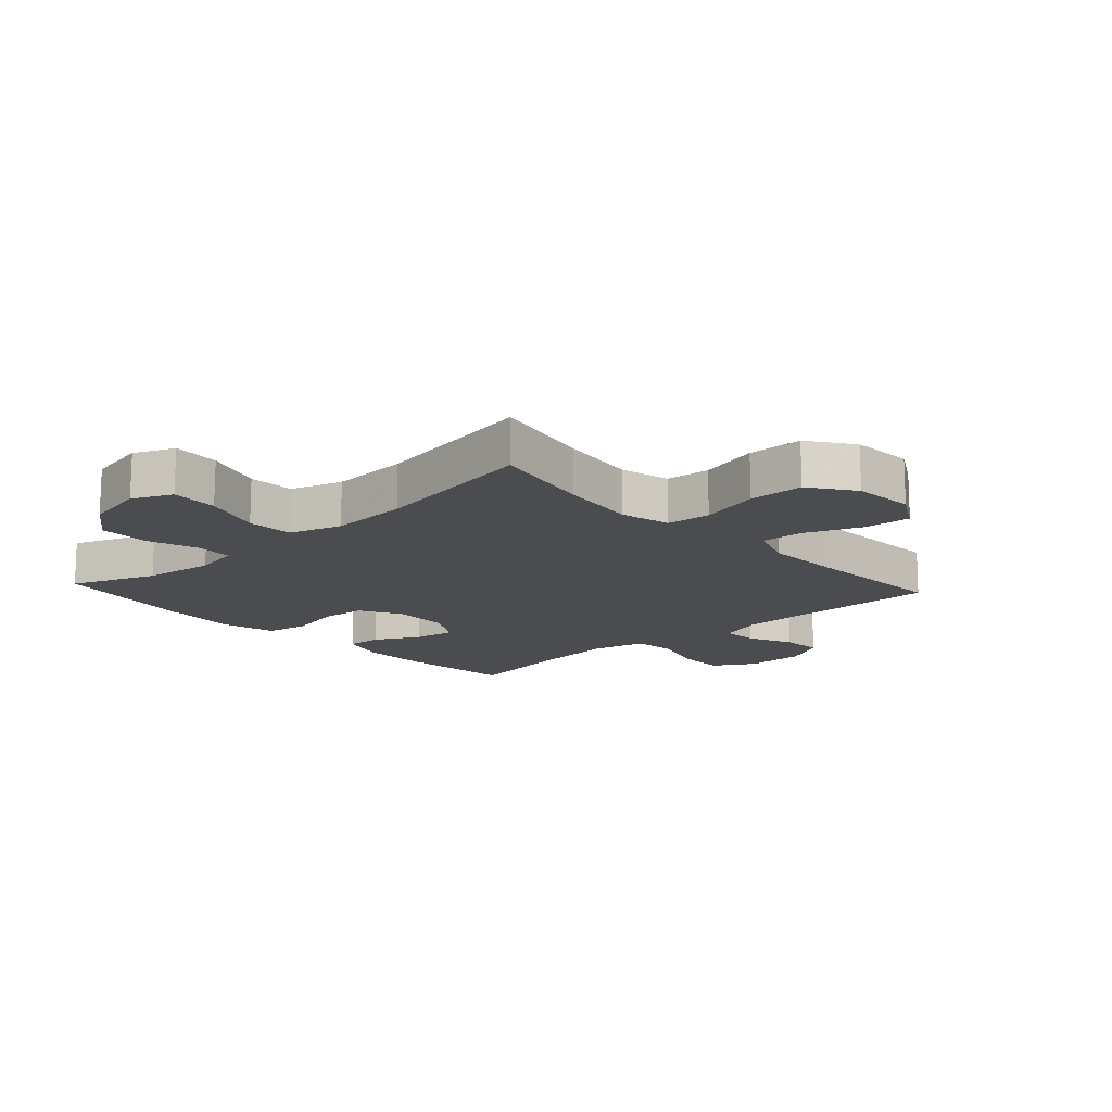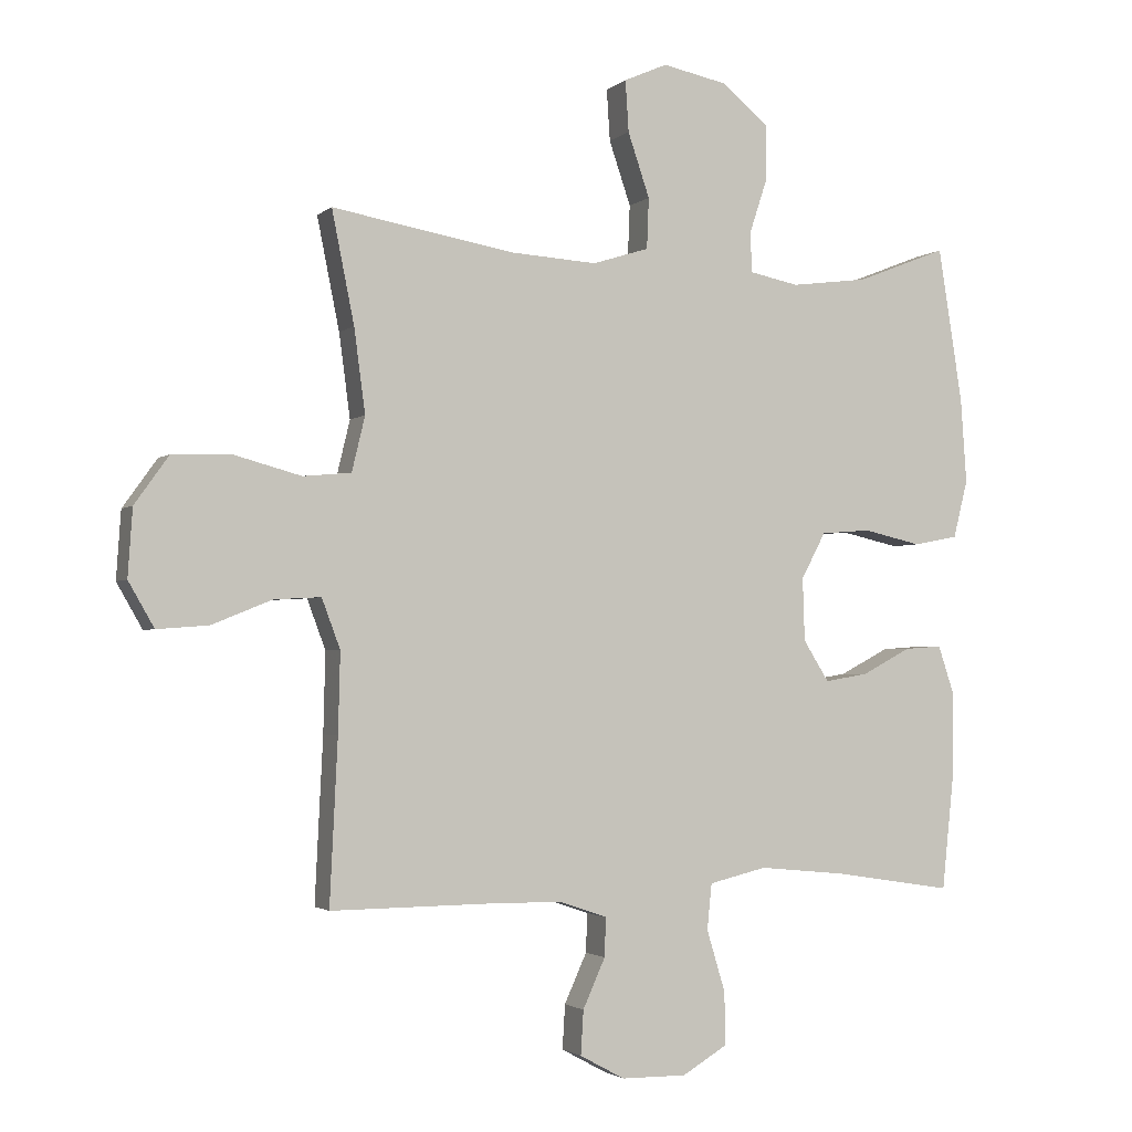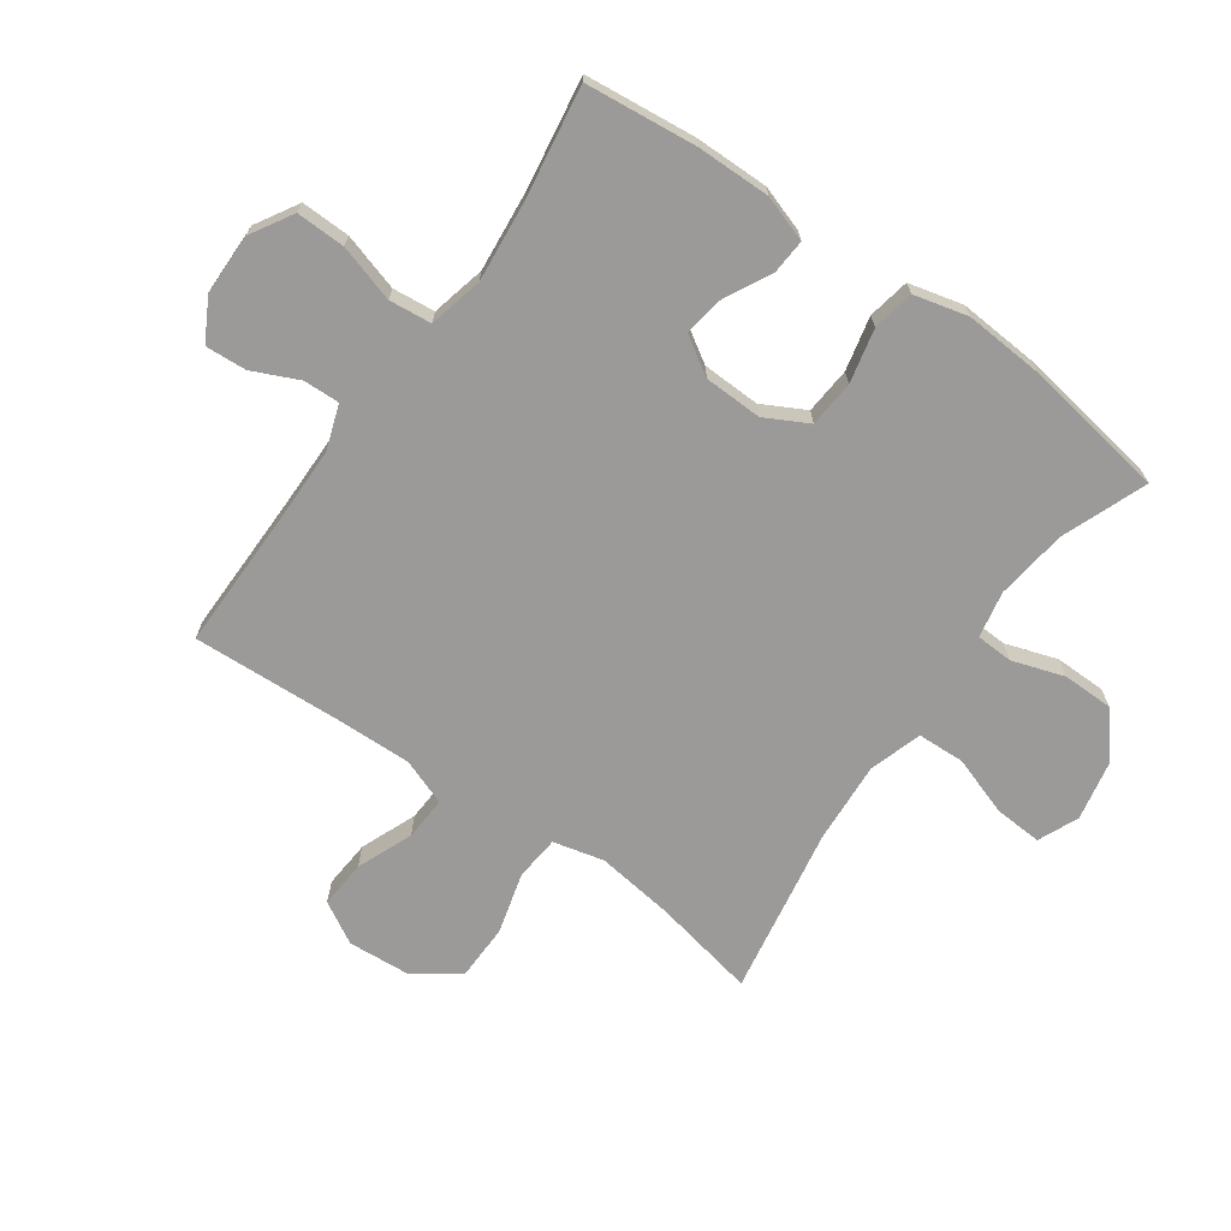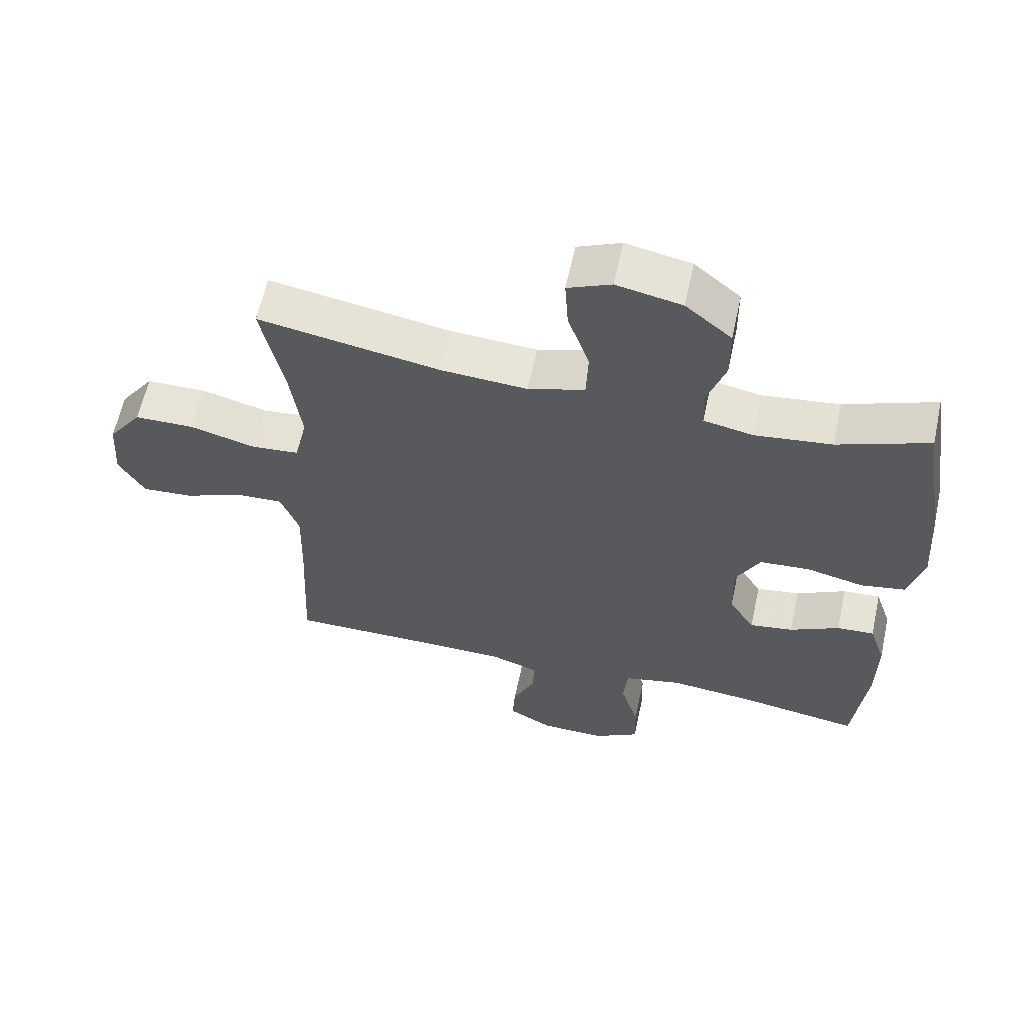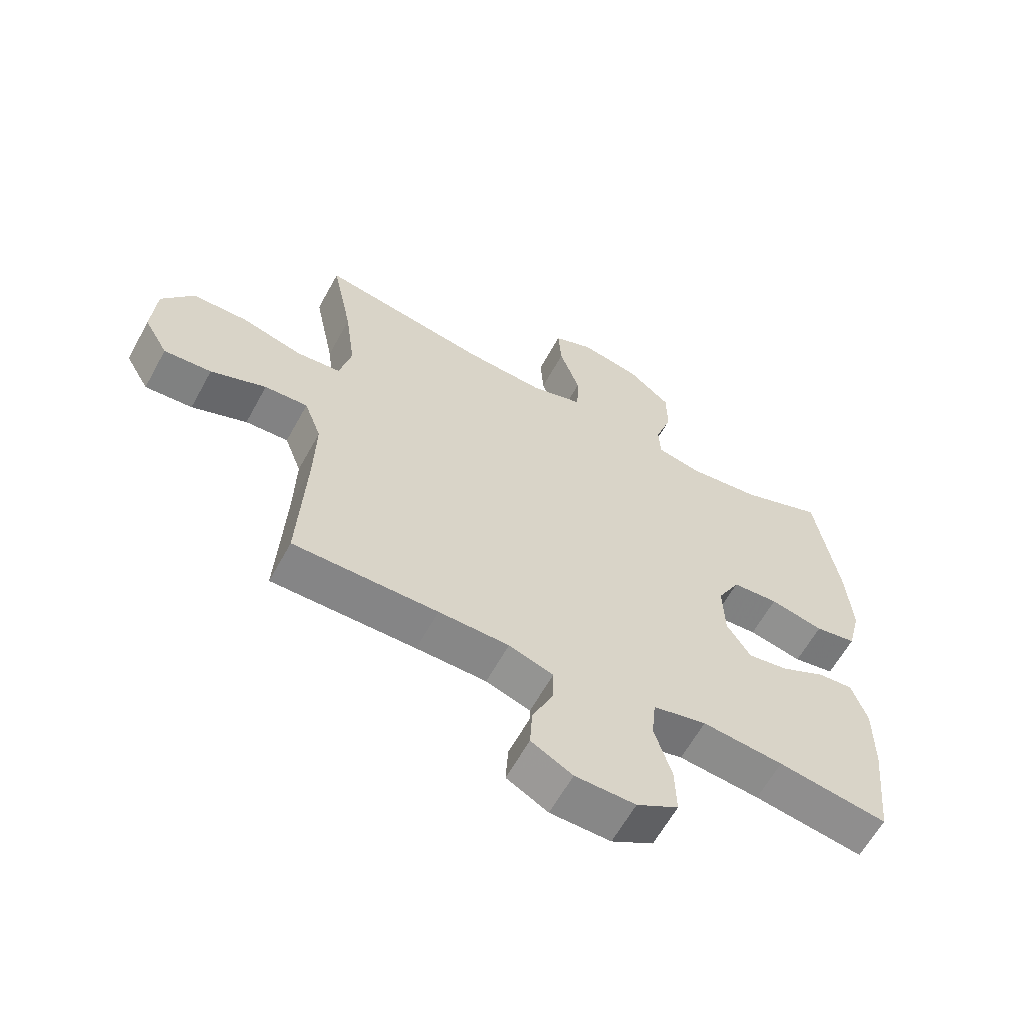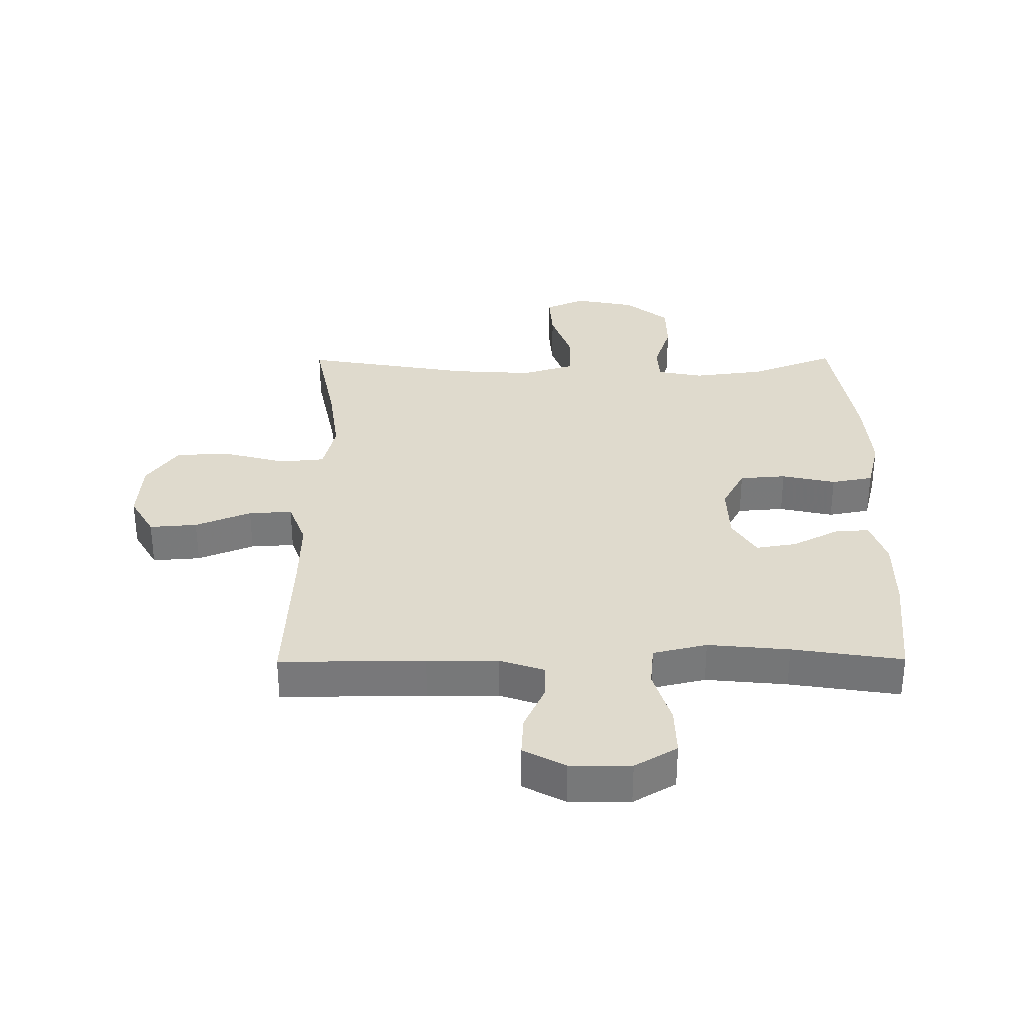
<metadata>
{"format":"obj","ext":"obj","renderer":"f3d","projection":"perspective","resolution":1024,"background":"white","views":[{"elev":-14.8,"azim":42.5,"up":"+Y"},{"elev":-2.3,"azim":157.3,"up":"+Z"},{"elev":-69.3,"azim":-125.2,"up":"+Y"},{"elev":61.2,"azim":-167.8,"up":"+Z"},{"elev":-62.1,"azim":151.3,"up":"+Z"},{"elev":32.6,"azim":179.6,"up":"+Y"}]}
</metadata>
<code>
v -0.5 0.07 0.5
v -0.362 0.07 0.446
v -0.245 0.07 0.431
v -0.17 0.07 0.446
v -0.167 0.07 0.506
v -0.195 0.07 0.591
v -0.194 0.07 0.674
v -0.124 0.07 0.732
v -0.025 0.07 0.752
v 0.041 0.07 0.723
v 0.036 0.07 0.645
v 0.003 0.07 0.548
v 0.006 0.07 0.471
v 0.092 0.07 0.444
v 0.223 0.07 0.452
v 0.5 0.07 0.5
v 0.466 0.07 0.331
v 0.449 0.07 0.204
v 0.469 0.07 0.121
v 0.542 0.07 0.114
v 0.642 0.07 0.141
v 0.733 0.07 0.139
v 0.785 0.07 0.066
v 0.792 0.07 -0.036
v 0.753 0.07 -0.104
v 0.675 0.07 -0.098
v 0.584 0.07 -0.061
v 0.513 0.07 -0.057
v 0.485 0.07 -0.132
v 0.488 0.07 -0.253
v 0.5 0.07 -0.5
v 0.263 0.07 -0.498
v 0.147 0.07 -0.499
v 0.074 0.07 -0.524
v 0.076 0.07 -0.583
v 0.11 0.07 -0.658
v 0.114 0.07 -0.725
v 0.046 0.07 -0.762
v -0.053 0.07 -0.763
v -0.122 0.07 -0.722
v -0.12 0.07 -0.642
v -0.092 0.07 -0.549
v -0.099 0.07 -0.48
v -0.187 0.07 -0.459
v -0.32 0.07 -0.472
v -0.5 0.07 -0.5
v -0.519 0.07 -0.318
v -0.52 0.07 -0.198
v -0.495 0.07 -0.123
v -0.438 0.07 -0.127
v -0.363 0.07 -0.166
v -0.297 0.07 -0.177
v -0.258 0.07 -0.115
v -0.255 0.07 -0.02
v -0.292 0.07 0.05
v -0.368 0.07 0.056
v -0.456 0.07 0.036
v -0.524 0.07 0.049
v -0.546 0.07 0.137
v -0.537 0.07 0.265
v -0.5 0 0.5
v -0.362 0 0.446
v -0.245 0 0.431
v -0.17 0 0.446
v -0.167 0 0.506
v -0.195 0 0.591
v -0.194 0 0.674
v -0.124 0 0.732
v -0.025 0 0.752
v 0.041 0 0.723
v 0.036 0 0.645
v 0.003 0 0.548
v 0.006 0 0.471
v 0.092 0 0.444
v 0.223 0 0.452
v 0.5 0 0.5
v 0.466 0 0.331
v 0.449 0 0.204
v 0.469 0 0.121
v 0.542 0 0.114
v 0.642 0 0.141
v 0.733 0 0.139
v 0.785 0 0.066
v 0.792 0 -0.036
v 0.753 0 -0.104
v 0.675 0 -0.098
v 0.584 0 -0.061
v 0.513 0 -0.057
v 0.485 0 -0.132
v 0.488 0 -0.253
v 0.5 0 -0.5
v 0.263 0 -0.498
v 0.147 0 -0.499
v 0.074 0 -0.524
v 0.076 0 -0.583
v 0.11 0 -0.658
v 0.114 0 -0.725
v 0.046 0 -0.762
v -0.053 0 -0.763
v -0.122 0 -0.722
v -0.12 0 -0.642
v -0.092 0 -0.549
v -0.099 0 -0.48
v -0.187 0 -0.459
v -0.32 0 -0.472
v -0.5 0 -0.5
v -0.519 0 -0.318
v -0.52 0 -0.198
v -0.495 0 -0.123
v -0.438 0 -0.127
v -0.363 0 -0.166
v -0.297 0 -0.177
v -0.258 0 -0.115
v -0.255 0 -0.02
v -0.292 0 0.05
v -0.368 0 0.056
v -0.456 0 0.036
v -0.524 0 0.049
v -0.546 0 0.137
v -0.537 0 0.265
f 59 60 1 2
f 56 57 58 59
f 55 56 59 2
f 54 55 2 3
f 48 49 50 51
f 48 51 52
f 45 46 47 48
f 44 45 48 52
f 43 44 52 53
f 39 40 41 42
f 39 42 43
f 38 39 43
f 35 36 37 38
f 34 35 38 43
f 33 34 43 53
f 30 31 32
f 29 30 32 33
f 28 29 33 53
f 24 25 26 27
f 24 27 28
f 20 21 22 23
f 19 20 23 24
f 15 16 17
f 14 15 17 18
f 13 14 18 19
f 9 10 11 12
f 9 12 13
f 8 9 13
f 5 6 7 8
f 4 5 8 13
f 54 3 4 13
f 53 54 13 19
f 19 24 28 53
f 62 61 120 119
f 119 118 117 116
f 62 119 116 115
f 63 62 115 114
f 111 110 109 108
f 112 111 108
f 108 107 106 105
f 112 108 105 104
f 113 112 104 103
f 102 101 100 99
f 103 102 99
f 103 99 98
f 98 97 96 95
f 103 98 95 94
f 113 103 94 93
f 92 91 90
f 93 92 90 89
f 113 93 89 88
f 87 86 85 84
f 88 87 84
f 83 82 81 80
f 84 83 80 79
f 77 76 75
f 78 77 75 74
f 79 78 74 73
f 72 71 70 69
f 73 72 69
f 73 69 68
f 68 67 66 65
f 73 68 65 64
f 73 64 63 114
f 79 73 114 113
f 113 88 84 79
f 1 61 62 2
f 2 62 63 3
f 3 63 64 4
f 4 64 65 5
f 5 65 66 6
f 6 66 67 7
f 7 67 68 8
f 8 68 69 9
f 9 69 70 10
f 10 70 71 11
f 11 71 72 12
f 12 72 73 13
f 13 73 74 14
f 14 74 75 15
f 15 75 76 16
f 16 76 77 17
f 17 77 78 18
f 18 78 79 19
f 19 79 80 20
f 20 80 81 21
f 21 81 82 22
f 22 82 83 23
f 23 83 84 24
f 24 84 85 25
f 25 85 86 26
f 26 86 87 27
f 27 87 88 28
f 28 88 89 29
f 29 89 90 30
f 30 90 91 31
f 31 91 92 32
f 32 92 93 33
f 33 93 94 34
f 34 94 95 35
f 35 95 96 36
f 36 96 97 37
f 37 97 98 38
f 38 98 99 39
f 39 99 100 40
f 40 100 101 41
f 41 101 102 42
f 42 102 103 43
f 43 103 104 44
f 44 104 105 45
f 45 105 106 46
f 46 106 107 47
f 47 107 108 48
f 48 108 109 49
f 49 109 110 50
f 50 110 111 51
f 51 111 112 52
f 52 112 113 53
f 53 113 114 54
f 54 114 115 55
f 55 115 116 56
f 56 116 117 57
f 57 117 118 58
f 58 118 119 59
f 59 119 120 60
f 60 120 61 1

</code>
